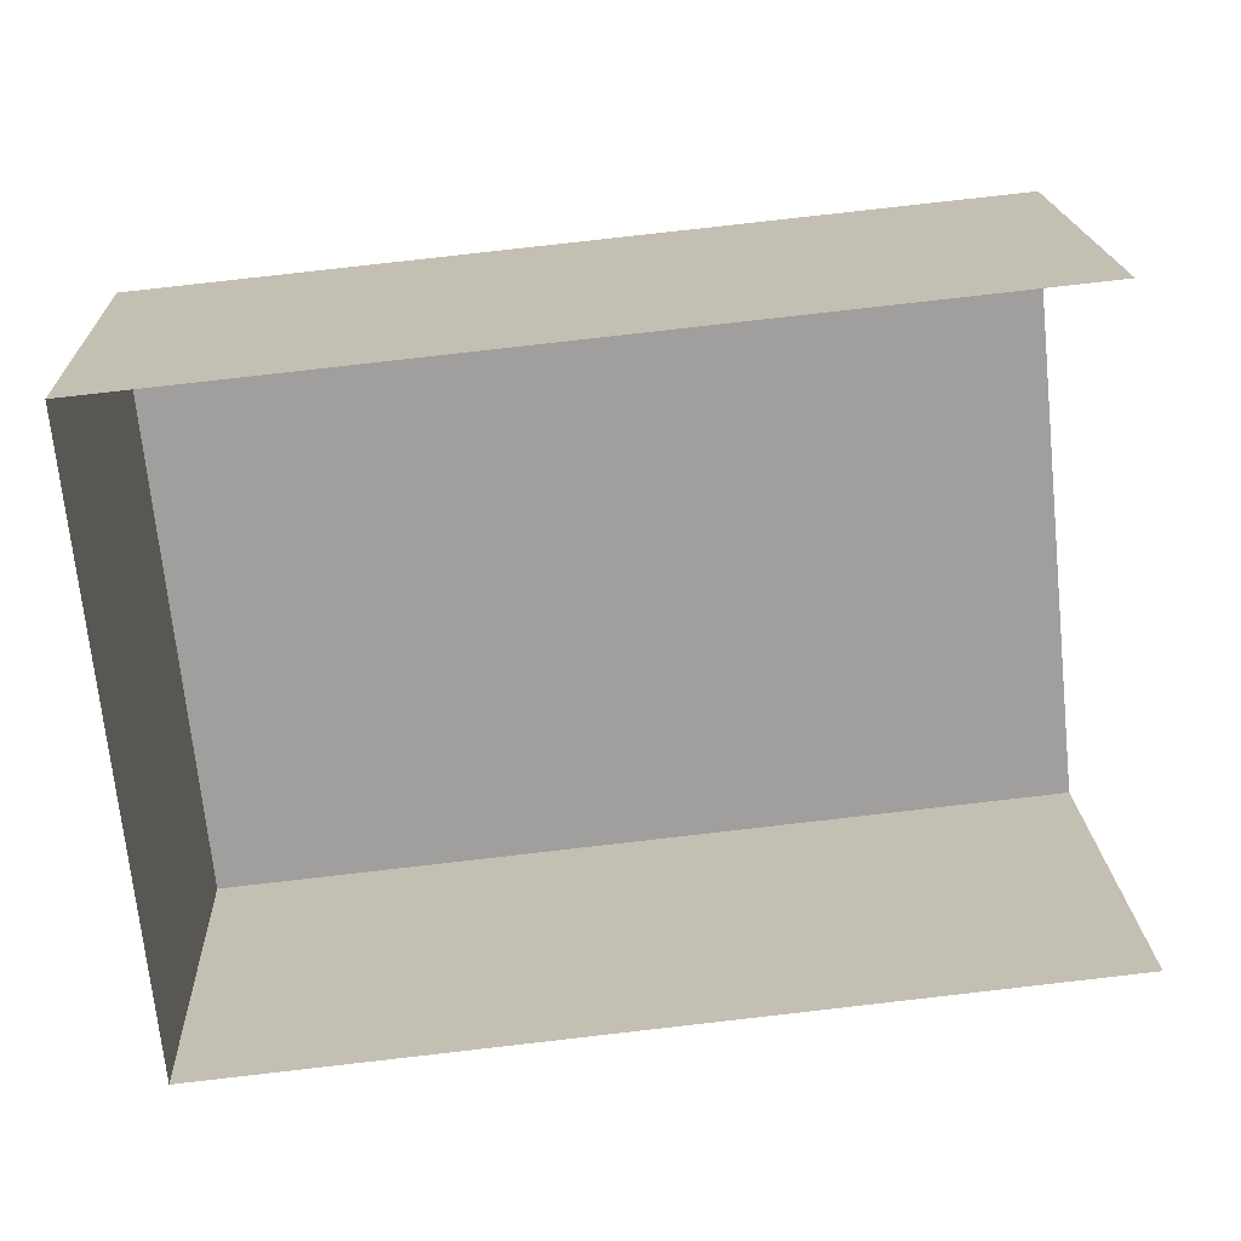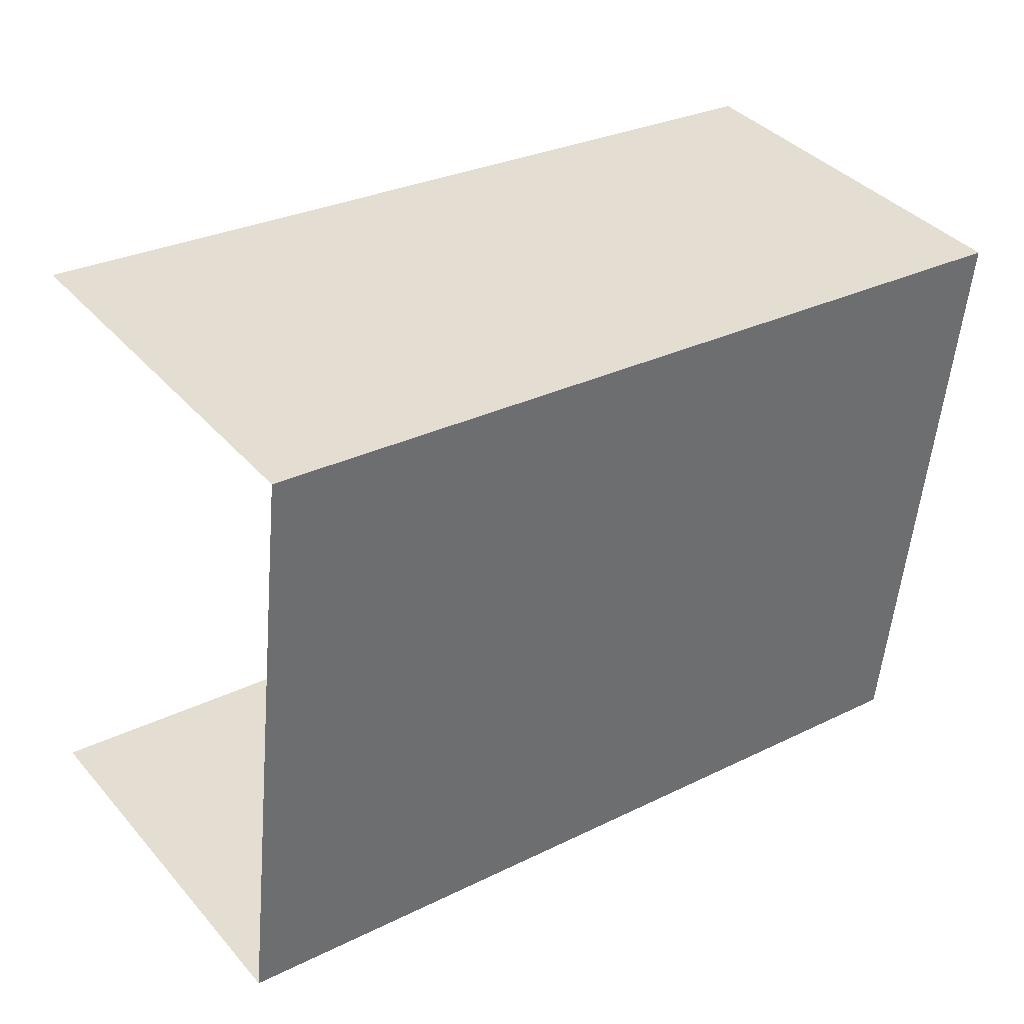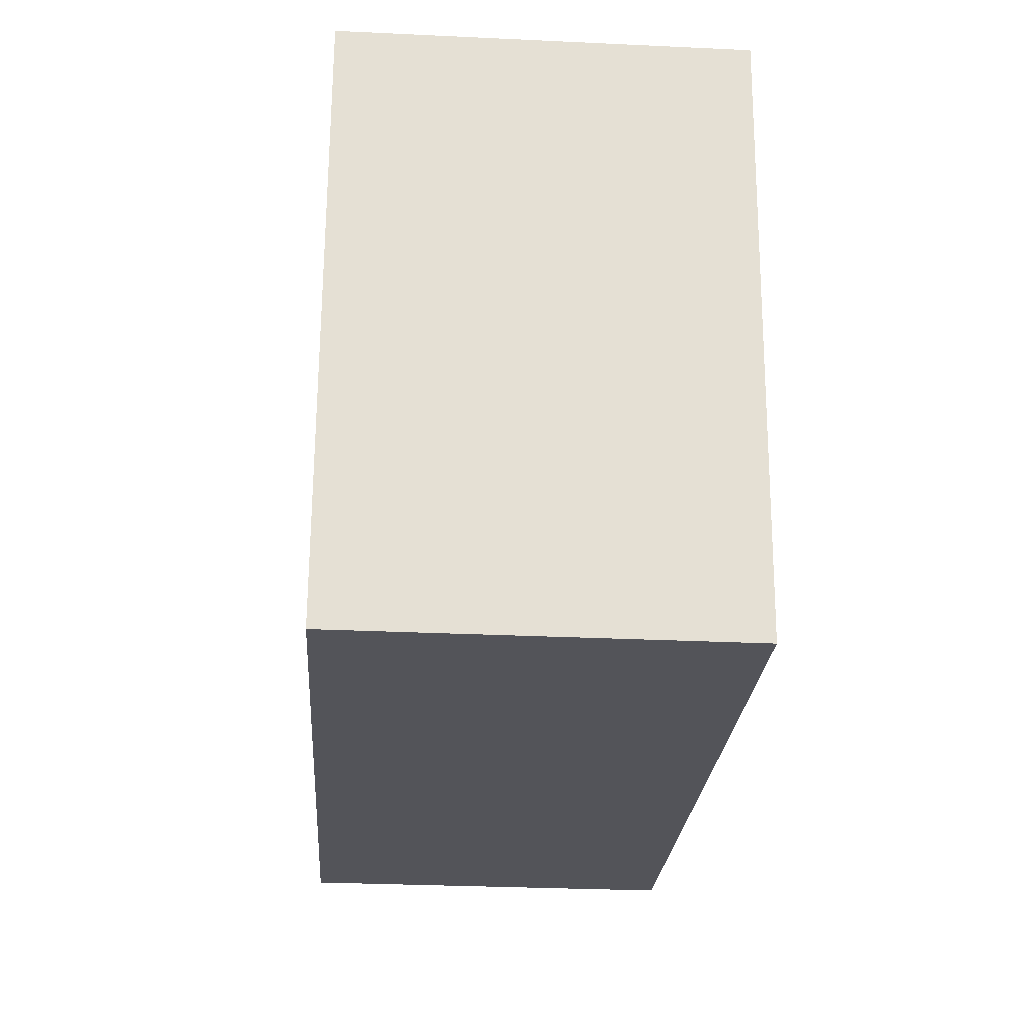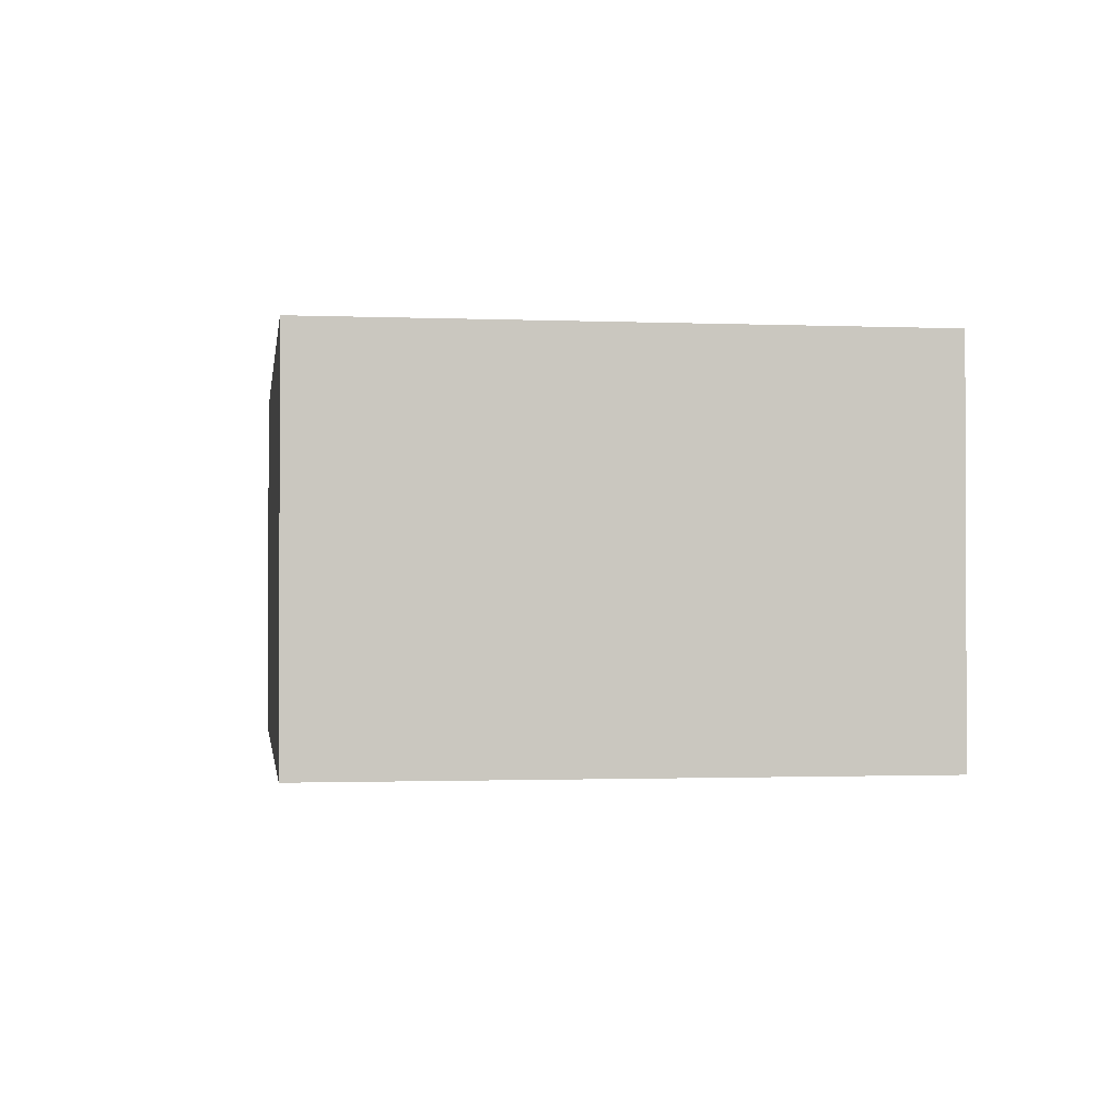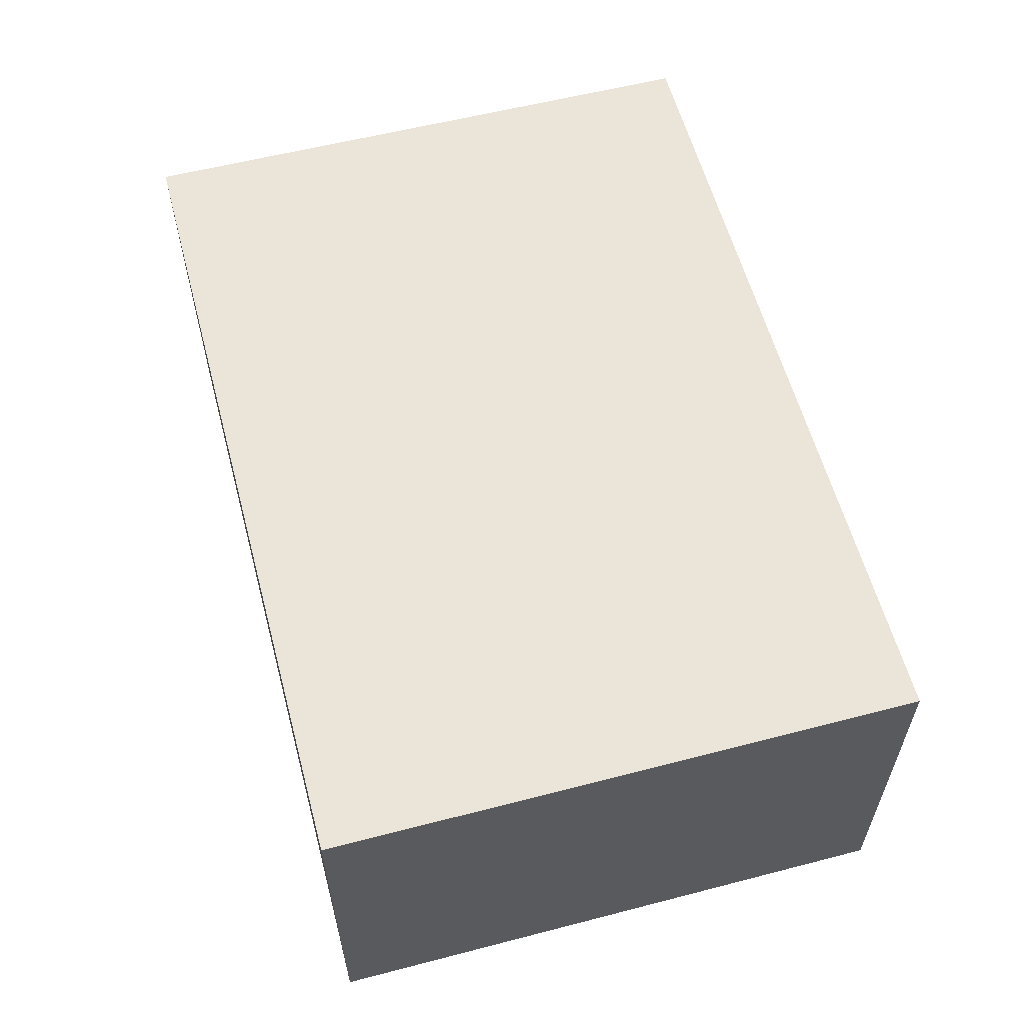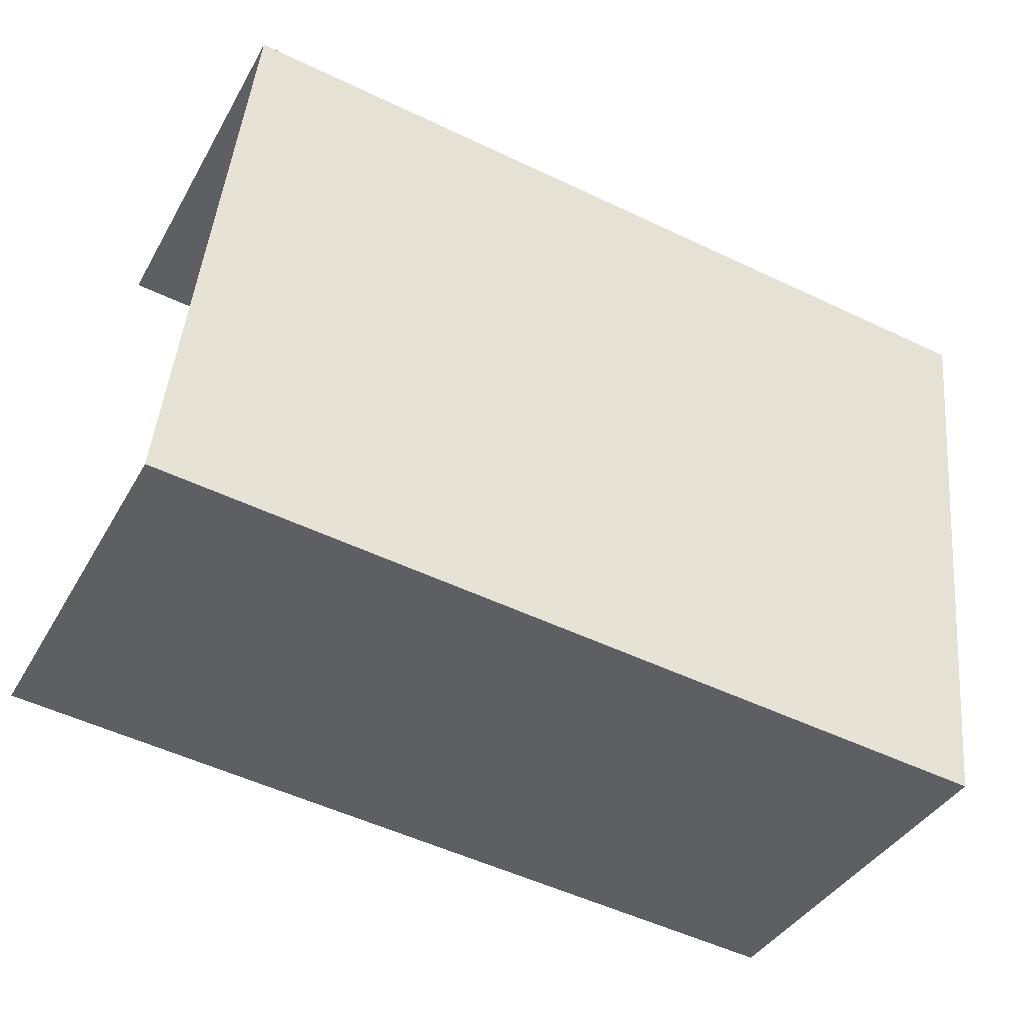
<metadata>
{"format":"obj","ext":"obj","renderer":"f3d","projection":"perspective","resolution":1024,"background":"white","views":[{"elev":18.9,"azim":177.6,"up":"+Y"},{"elev":38.8,"azim":-36.1,"up":"+Y"},{"elev":-29.8,"azim":86.2,"up":"+Y"},{"elev":-1.2,"azim":75.8,"up":"+Z"},{"elev":59.1,"azim":69.2,"up":"+Z"},{"elev":-39.1,"azim":-26.7,"up":"+Y"}]}
</metadata>
<code>
v -3.733e+05 -1.036e+05 29.34
v -3.733e+05 -1.036e+05 29.34
v -3.733e+05 -1.036e+05 29.34
v -3.733e+05 -1.036e+05 29.34
v -3.733e+05 -1.036e+05 33.64
v -3.733e+05 -1.036e+05 33.64
v -3.733e+05 -1.036e+05 33.64
v -3.733e+05 -1.036e+05 33.64
f 1 2 3
f 4 1 3
f 8 3 2
f 8 7 3
f 5 6 7
f 8 5 7
f 7 4 3
f 7 6 4
f 5 1 4
f 6 5 4
f 8 2 1
f 5 8 1

</code>
